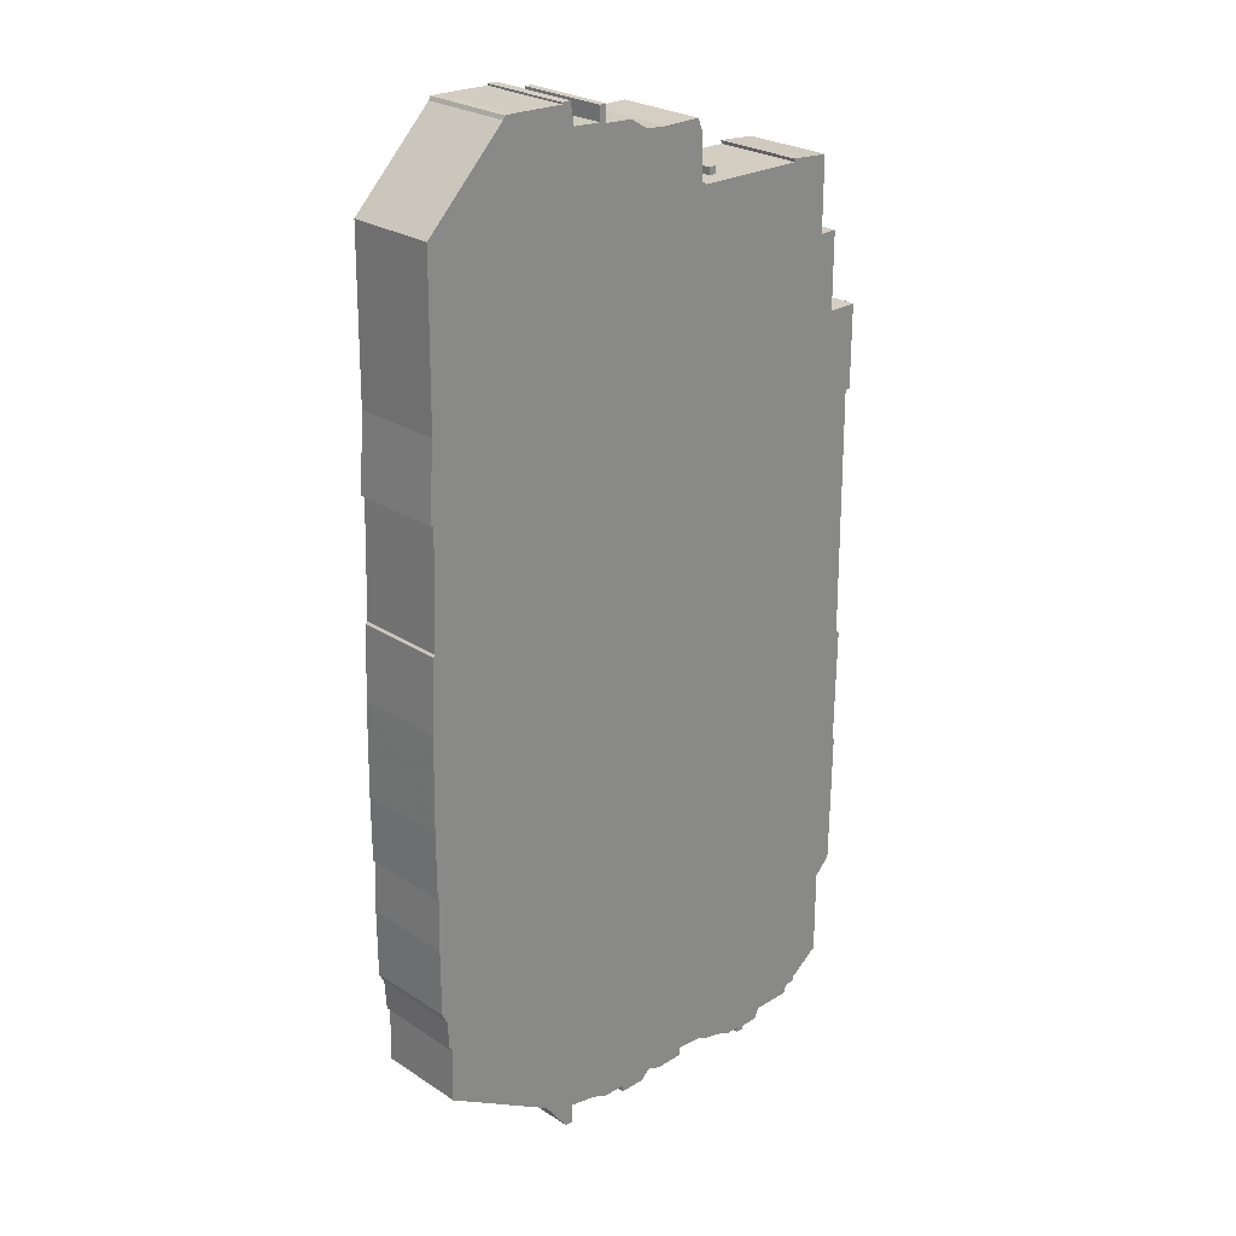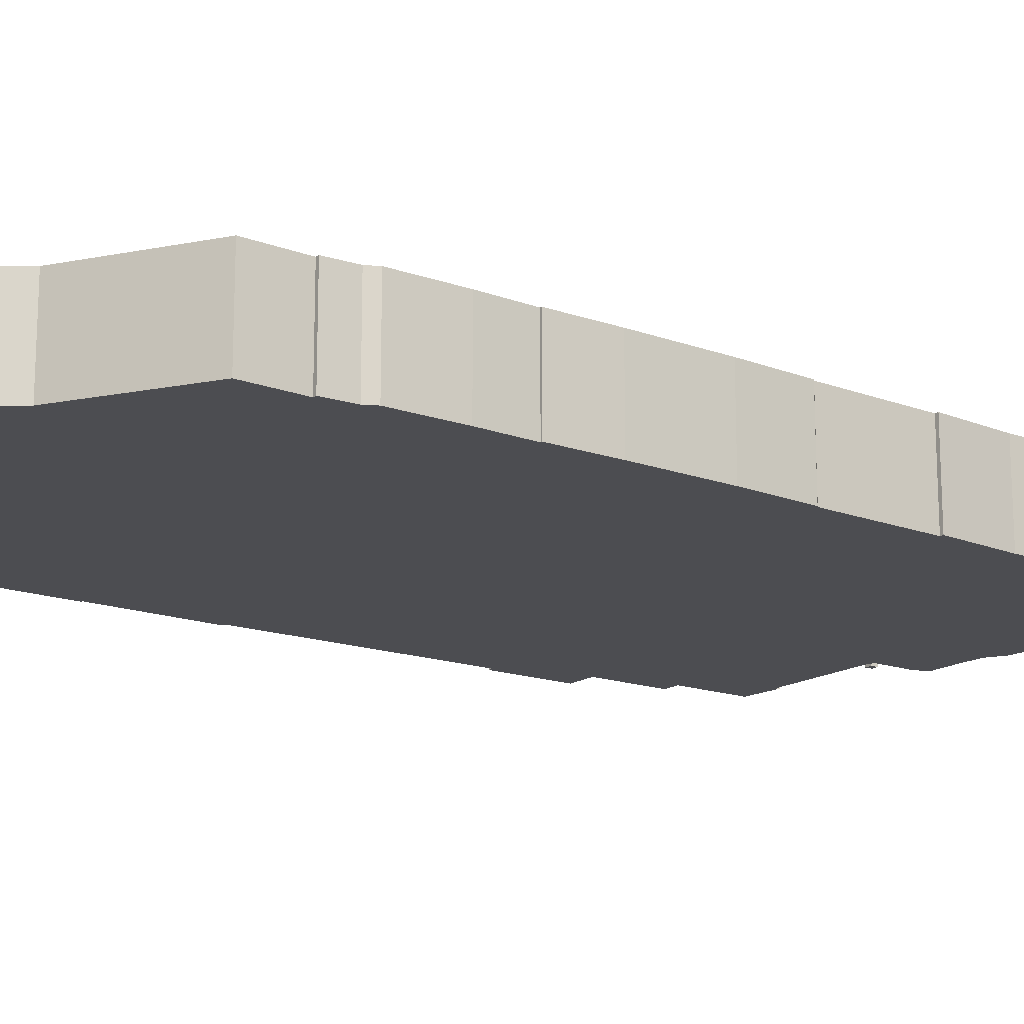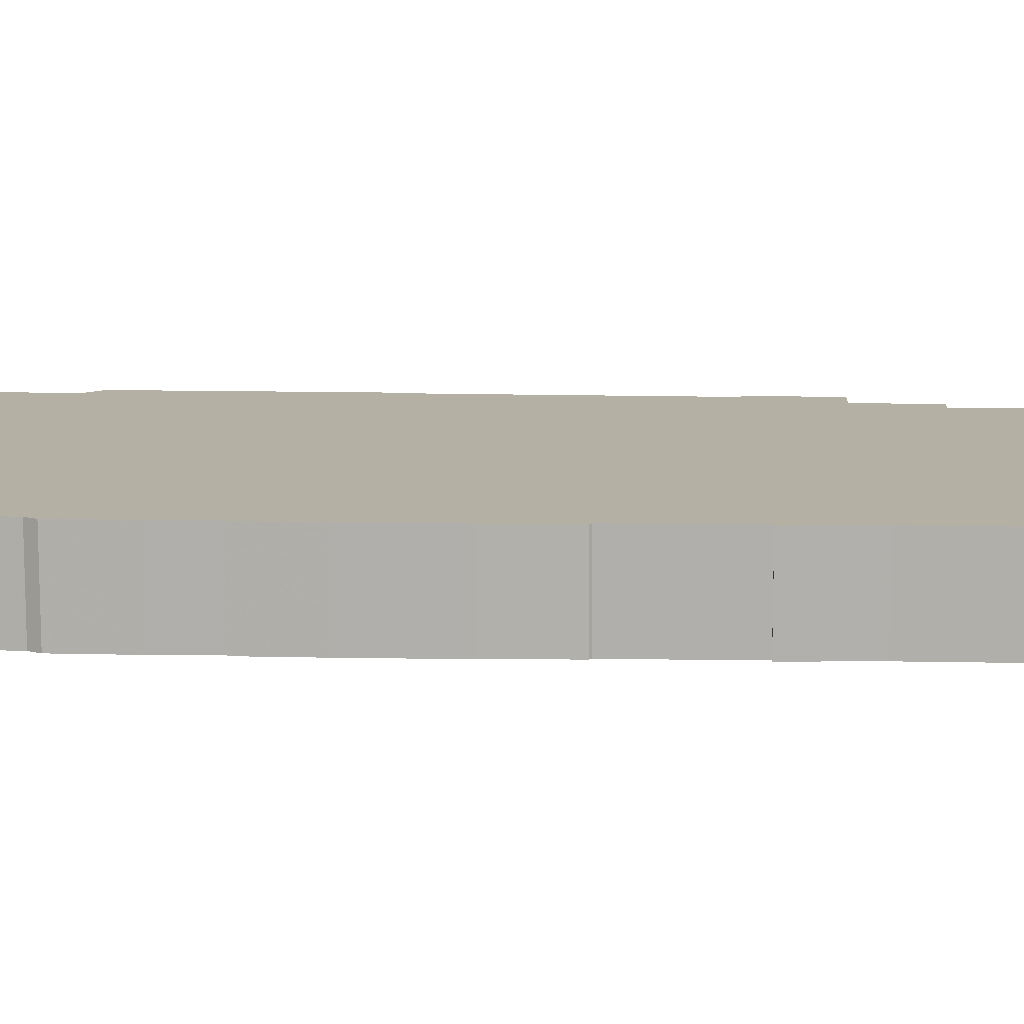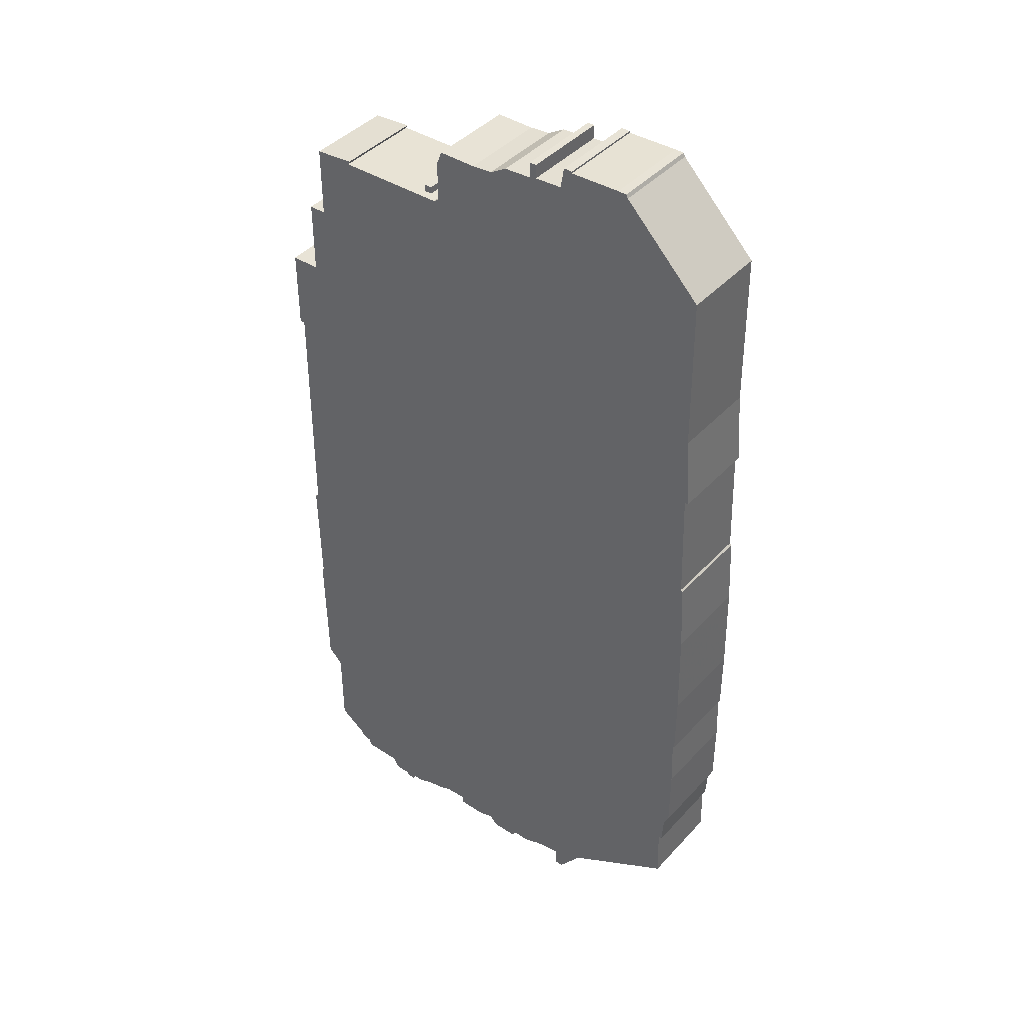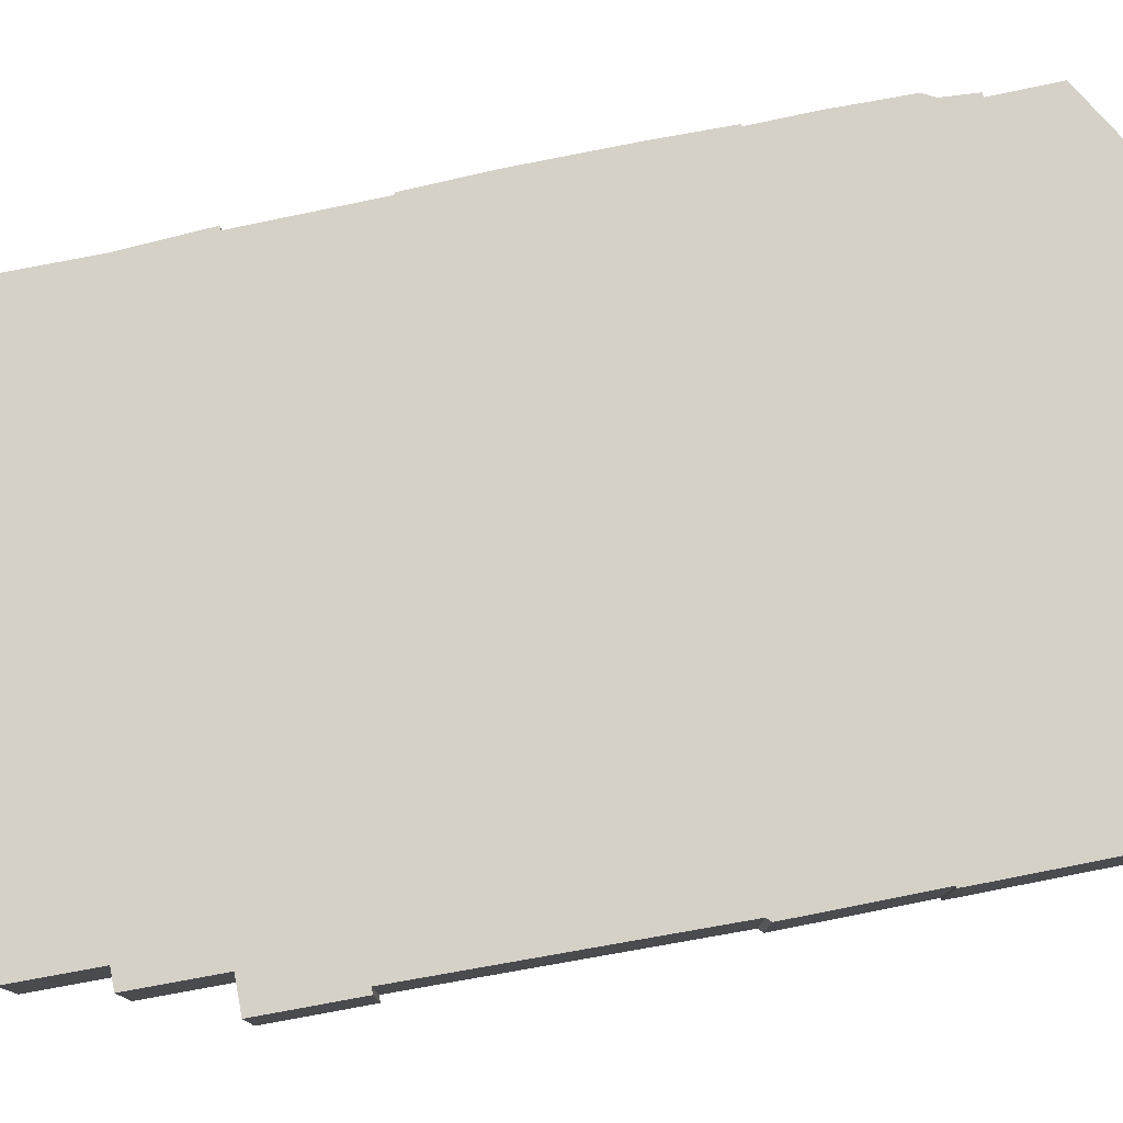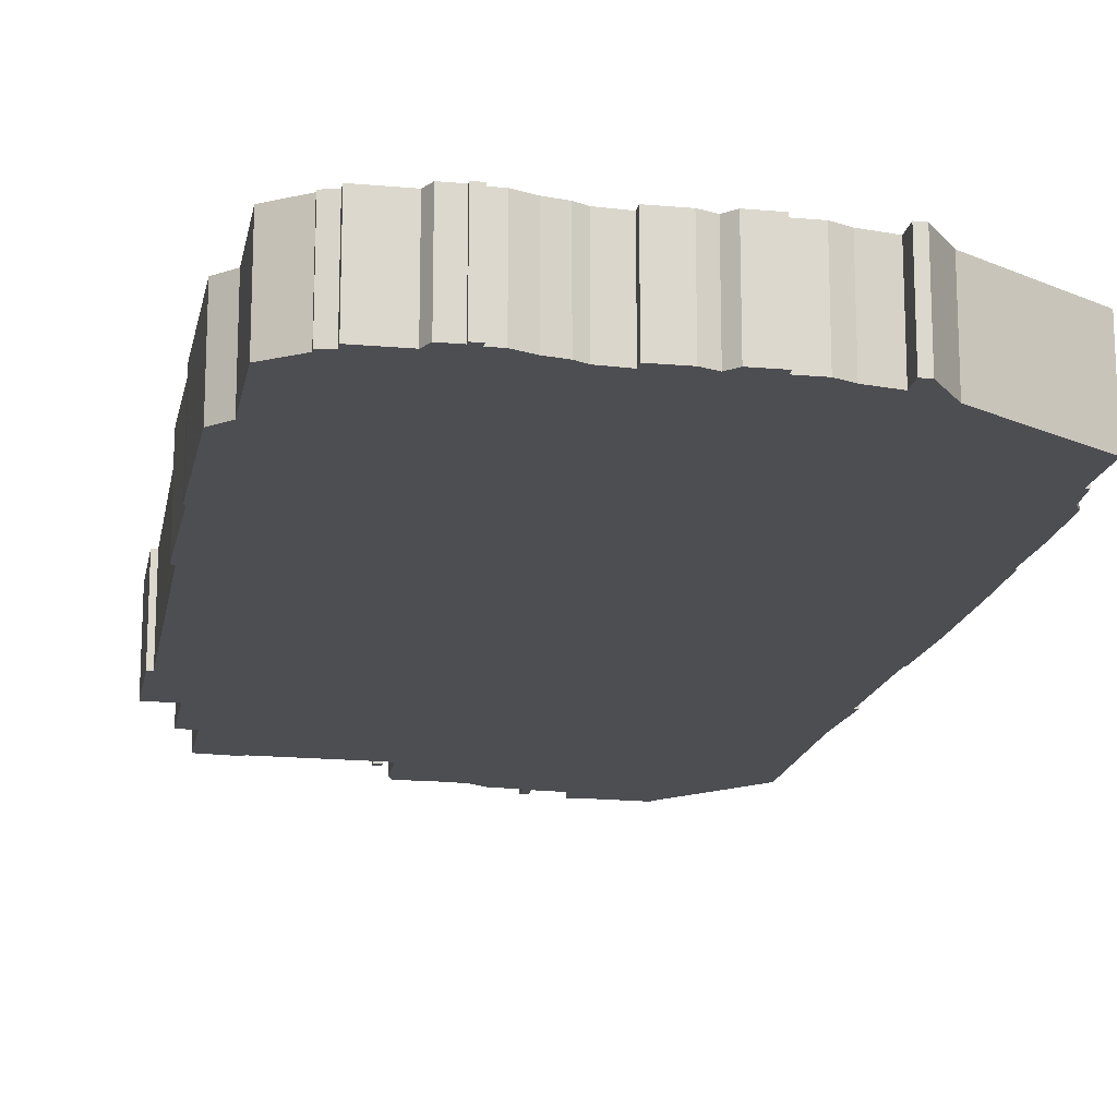
<metadata>
{"format":"obj","ext":"obj","renderer":"f3d","projection":"perspective","resolution":1024,"background":"white","views":[{"elev":25.8,"azim":135.9,"up":"+Y"},{"elev":-16.2,"azim":53.7,"up":"+Z"},{"elev":11.4,"azim":93.5,"up":"+Z"},{"elev":41.9,"azim":38.4,"up":"+Y"},{"elev":79.2,"azim":-100.3,"up":"+Z"},{"elev":-17.2,"azim":-10.1,"up":"+Z"}]}
</metadata>
<code>
g sbg_arkcity_sm_building06
v 0.6 5.62 0
v 0.6 5.63 0
v 0.55 5.63 0
v 0.53 5.51 0
v 0.37 5.5 0
v 0.37 5.58 0
v 0.33 5.58 0
v 0.33 5.49 0
v 0.17 5.48 0
v 0.07 5.42 0
v -0.05 5.41 0
v -0.27 5.41 0
v -0.3 5.33 0
v -0.3 5.1 0
v -0.33 5.08 0
v -0.96 5.07 0
v -0.95 5.09 0
v -1.18 5.07 0
v -1.18 4.66 0
v -1.28 4.66 0
v -1.28 4.23 0
v -1.45 4.23 0
v -1.45 3.76 0
v -1.42 3.76 0
v -1.43 2.34 0
v -1.45 2.32 0
v -1.45 2.28 0
v -1.44 1.65 0
v -1.45 1.65 0
v -1.45 1.6 0
v -1.44 0.87 0
v -1.35 0.78 0
v -1.35 0.28 0
v -1.18 0.16 0
v -1.18 0.14 0
v -1.11 0.12 0
v -1.11 0.08 0
v -0.88 0.08 0
v -0.85 0.02 0
v -0.75 0.02 0
v -0.75 0 0
v -0.7 0 0
v -0.7 0.03 0
v -0.63 0.03 0
v -0.53 0.07 0
v -0.43 0.09 0
v -0.37 0.12 0
v -0.23 0.13 0
v -0.23 0.08 0
v -0.06 0.08 0
v 0.02 0.11 0
v 0.07 0.06 0
v 0.22 0.06 0
v 0.22 0.1 0
v 0.35 0.1 0
v 0.44 0.14 0
v 0.6 0.17 0
v 0.6 0.06 0
v 0.65 0.06 0
v 0.79 0.25 0
v 1.43 0.64 0
v 1.42 0.96 0
v 1.44 0.96 0
v 1.45 1.13 0
v 1.48 1.19 0
v 1.48 1.57 0
v 1.47 1.87 0
v 1.48 1.87 0
v 1.48 2.24 0
v 1.47 2.77 0
v 1.45 3.18 0
v 1.44 3.19 0
v 1.42 3.84 0
v 1.44 3.84 0
v 1.41 4.26 0
v 1.4 5.16 0
v 0.95 5.61 0
v 0.94 5.63 0
v 0.89 5.63 0
v -0.39 5.12 0
v -0.35 5.12 0
v -0.35 5.16 0
v -0.39 5.16 0
v 0.6 5.62 0.5
v 0.6 5.63 0.5
v 0.55 5.63 0.5
v 0.53 5.51 0.5
v 0.37 5.5 0.5
v 0.37 5.58 0.5
v 0.33 5.58 0.5
v 0.33 5.49 0.5
v 0.17 5.48 0.5
v 0.07 5.42 0.5
v -0.05 5.41 0.5
v -0.27 5.41 0.5
v -0.3 5.33 0.5
v -0.3 5.1 0.5
v -0.33 5.08 0.5
v -0.96 5.07 0.5
v -0.95 5.09 0.5
v -1.18 5.07 0.5
v -1.18 4.66 0.5
v -1.28 4.66 0.5
v -1.28 4.23 0.5
v -1.45 4.23 0.5
v -1.45 3.76 0.5
v -1.42 3.76 0.5
v -1.43 2.34 0.5
v -1.45 2.32 0.5
v -1.45 2.28 0.5
v -1.44 1.65 0.5
v -1.45 1.65 0.5
v -1.45 1.6 0.5
v -1.44 0.87 0.5
v -1.35 0.78 0.5
v -1.35 0.28 0.5
v -1.18 0.16 0.5
v -1.18 0.14 0.5
v -1.11 0.12 0.5
v -1.11 0.08 0.5
v -0.88 0.08 0.5
v -0.85 0.02 0.5
v -0.75 0.02 0.5
v -0.75 0 0.5
v -0.7 0 0.5
v -0.7 0.03 0.5
v -0.63 0.03 0.5
v -0.53 0.07 0.5
v -0.43 0.09 0.5
v -0.37 0.12 0.5
v -0.23 0.13 0.5
v -0.23 0.08 0.5
v -0.06 0.08 0.5
v 0.02 0.11 0.5
v 0.07 0.06 0.5
v 0.22 0.06 0.5
v 0.22 0.1 0.5
v 0.35 0.1 0.5
v 0.44 0.14 0.5
v 0.6 0.17 0.5
v 0.6 0.06 0.5
v 0.65 0.06 0.5
v 0.79 0.25 0.5
v 1.43 0.64 0.5
v 1.42 0.96 0.5
v 1.44 0.96 0.5
v 1.45 1.13 0.5
v 1.48 1.19 0.5
v 1.48 1.57 0.5
v 1.47 1.87 0.5
v 1.48 1.87 0.5
v 1.48 2.24 0.5
v 1.47 2.77 0.5
v 1.45 3.18 0.5
v 1.44 3.19 0.5
v 1.42 3.84 0.5
v 1.44 3.84 0.5
v 1.41 4.26 0.5
v 1.4 5.16 0.5
v 0.95 5.61 0.5
v 0.94 5.63 0.5
v 0.89 5.63 0.5
v -0.39 5.12 0.5
v -0.35 5.12 0.5
v -0.35 5.16 0.5
v -0.39 5.16 0.5
g sbg_arkcity_sm_building06_0
f 79 78 77
f 79 77 4
f 77 76 4
f 76 75 4
f 75 74 73
f 8 4 75
f 72 71 70
f 72 24 73
f 69 25 70
f 67 25 69
f 69 68 67
f 60 57 56
f 65 64 66
f 66 64 56
f 64 60 56
f 64 63 62
f 64 62 60
f 62 61 60
f 59 58 57
f 60 59 57
f 56 54 51
f 66 56 51
f 56 55 54
f 51 48 28
f 54 53 52
f 54 52 51
f 66 51 28
f 50 49 48
f 51 50 48
f 47 32 48
f 45 43 38
f 47 46 45
f 45 38 32
f 45 44 43
f 38 34 32
f 42 41 40
f 43 42 40
f 43 40 38
f 40 39 38
f 47 45 32
f 38 37 36
f 38 36 34
f 36 35 34
f 32 30 48
f 34 33 32
f 67 66 28
f 32 31 30
f 30 28 48
f 30 29 28
f 67 28 25
f 28 27 25
f 27 26 25
f 25 72 70
f 15 14 75
f 24 21 73
f 23 22 24
f 22 21 24
f 21 20 19
f 21 19 15
f 19 18 16
f 18 17 16
f 19 16 15
f 25 24 72
f 21 15 73
f 14 13 11
f 13 12 11
f 14 11 10
f 14 10 8
f 10 9 8
f 8 7 5
f 7 6 5
f 14 8 75
f 8 5 4
f 73 15 75
f 4 3 1
f 3 2 1
f 4 1 79
f 83 82 81
f 83 81 80
f 78 160 77
f 160 78 161
f 79 161 78
f 161 79 162
f 77 159 76
f 159 77 160
f 76 158 75
f 158 76 159
f 74 156 73
f 156 74 157
f 75 157 74
f 157 75 158
f 71 153 70
f 153 71 154
f 72 154 71
f 154 72 155
f 73 155 72
f 155 73 156
f 70 152 69
f 152 70 153
f 68 150 67
f 150 68 151
f 69 151 68
f 151 69 152
f 57 139 56
f 139 57 140
f 65 147 64
f 147 65 148
f 66 148 65
f 148 66 149
f 63 145 62
f 145 63 146
f 64 146 63
f 146 64 147
f 61 143 60
f 143 61 144
f 62 144 61
f 144 62 145
f 58 140 57
f 140 58 141
f 59 141 58
f 141 59 142
f 60 142 59
f 142 60 143
f 55 137 54
f 137 55 138
f 56 138 55
f 138 56 139
f 53 135 52
f 135 53 136
f 54 136 53
f 136 54 137
f 52 134 51
f 134 52 135
f 49 131 48
f 131 49 132
f 50 132 49
f 132 50 133
f 51 133 50
f 133 51 134
f 48 130 47
f 130 48 131
f 46 128 45
f 128 46 129
f 47 129 46
f 129 47 130
f 44 126 43
f 126 44 127
f 45 127 44
f 127 45 128
f 41 123 40
f 123 41 124
f 42 124 41
f 124 42 125
f 43 125 42
f 125 43 126
f 39 121 38
f 121 39 122
f 40 122 39
f 122 40 123
f 37 119 36
f 119 37 120
f 38 120 37
f 120 38 121
f 35 117 34
f 117 35 118
f 36 118 35
f 118 36 119
f 33 115 32
f 115 33 116
f 34 116 33
f 116 34 117
f 67 149 66
f 149 67 150
f 31 113 30
f 113 31 114
f 32 114 31
f 114 32 115
f 29 111 28
f 111 29 112
f 30 112 29
f 112 30 113
f 28 110 27
f 110 28 111
f 26 108 25
f 108 26 109
f 27 109 26
f 109 27 110
f 15 97 14
f 97 15 98
f 23 105 22
f 105 23 106
f 24 106 23
f 106 24 107
f 22 104 21
f 104 22 105
f 20 102 19
f 102 20 103
f 21 103 20
f 103 21 104
f 19 101 18
f 101 19 102
f 17 99 16
f 99 17 100
f 18 100 17
f 100 18 101
f 16 98 15
f 98 16 99
f 25 107 24
f 107 25 108
f 14 96 13
f 96 14 97
f 12 94 11
f 94 12 95
f 13 95 12
f 95 13 96
f 11 93 10
f 93 11 94
f 9 91 8
f 91 9 92
f 10 92 9
f 92 10 93
f 8 90 7
f 90 8 91
f 6 88 5
f 88 6 89
f 7 89 6
f 89 7 90
f 5 87 4
f 87 5 88
f 4 86 3
f 86 4 87
f 2 84 1
f 84 2 85
f 3 85 2
f 85 3 86
f 1 162 79
f 162 1 84
f 82 164 81
f 164 82 165
f 83 165 82
f 165 83 166
f 81 163 80
f 163 81 164
f 80 166 83
f 166 80 163
f 160 161 162
f 87 160 162
f 87 159 160
f 87 158 159
f 156 157 158
f 158 87 91
f 153 154 155
f 156 107 155
f 153 108 152
f 152 108 150
f 150 151 152
f 139 140 143
f 149 147 148
f 139 147 149
f 139 143 147
f 145 146 147
f 143 145 147
f 143 144 145
f 140 141 142
f 140 142 143
f 134 137 139
f 134 139 149
f 137 138 139
f 111 131 134
f 135 136 137
f 134 135 137
f 111 134 149
f 131 132 133
f 131 133 134
f 131 115 130
f 121 126 128
f 128 129 130
f 115 121 128
f 126 127 128
f 115 117 121
f 123 124 125
f 123 125 126
f 121 123 126
f 121 122 123
f 115 128 130
f 119 120 121
f 117 119 121
f 117 118 119
f 131 113 115
f 115 116 117
f 111 149 150
f 113 114 115
f 131 111 113
f 111 112 113
f 108 111 150
f 108 110 111
f 108 109 110
f 153 155 108
f 158 97 98
f 156 104 107
f 107 105 106
f 107 104 105
f 102 103 104
f 98 102 104
f 99 101 102
f 99 100 101
f 98 99 102
f 155 107 108
f 156 98 104
f 94 96 97
f 94 95 96
f 93 94 97
f 91 93 97
f 91 92 93
f 88 90 91
f 88 89 90
f 158 91 97
f 87 88 91
f 158 98 156
f 84 86 87
f 84 85 86
f 162 84 87
f 164 165 166
f 163 164 166

</code>
